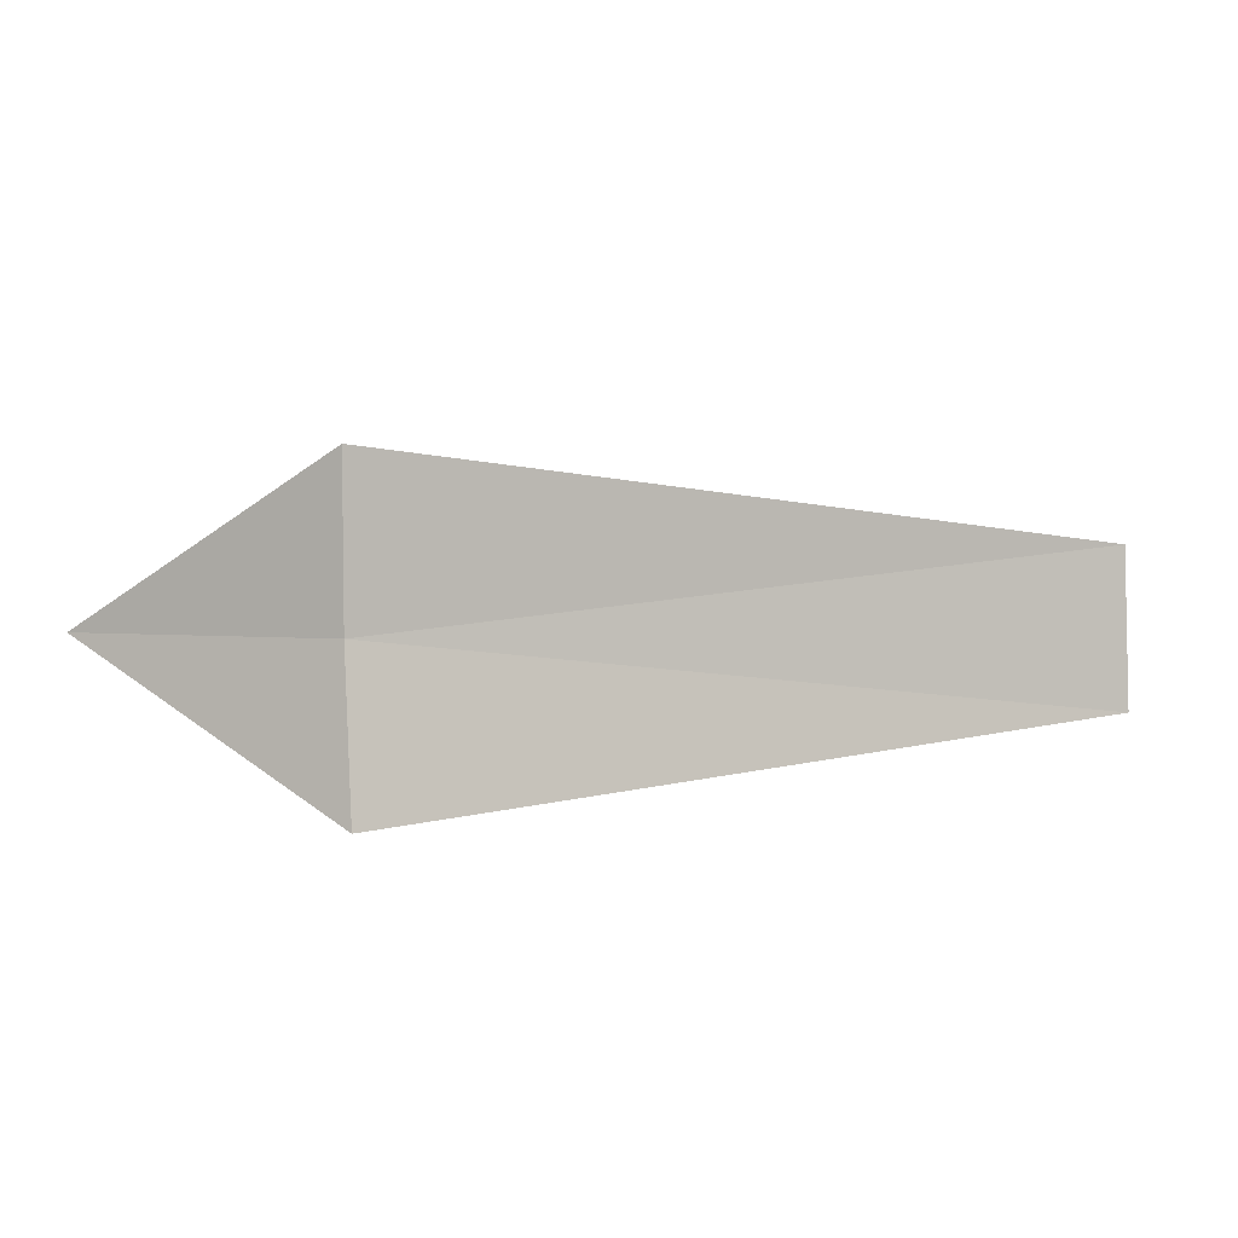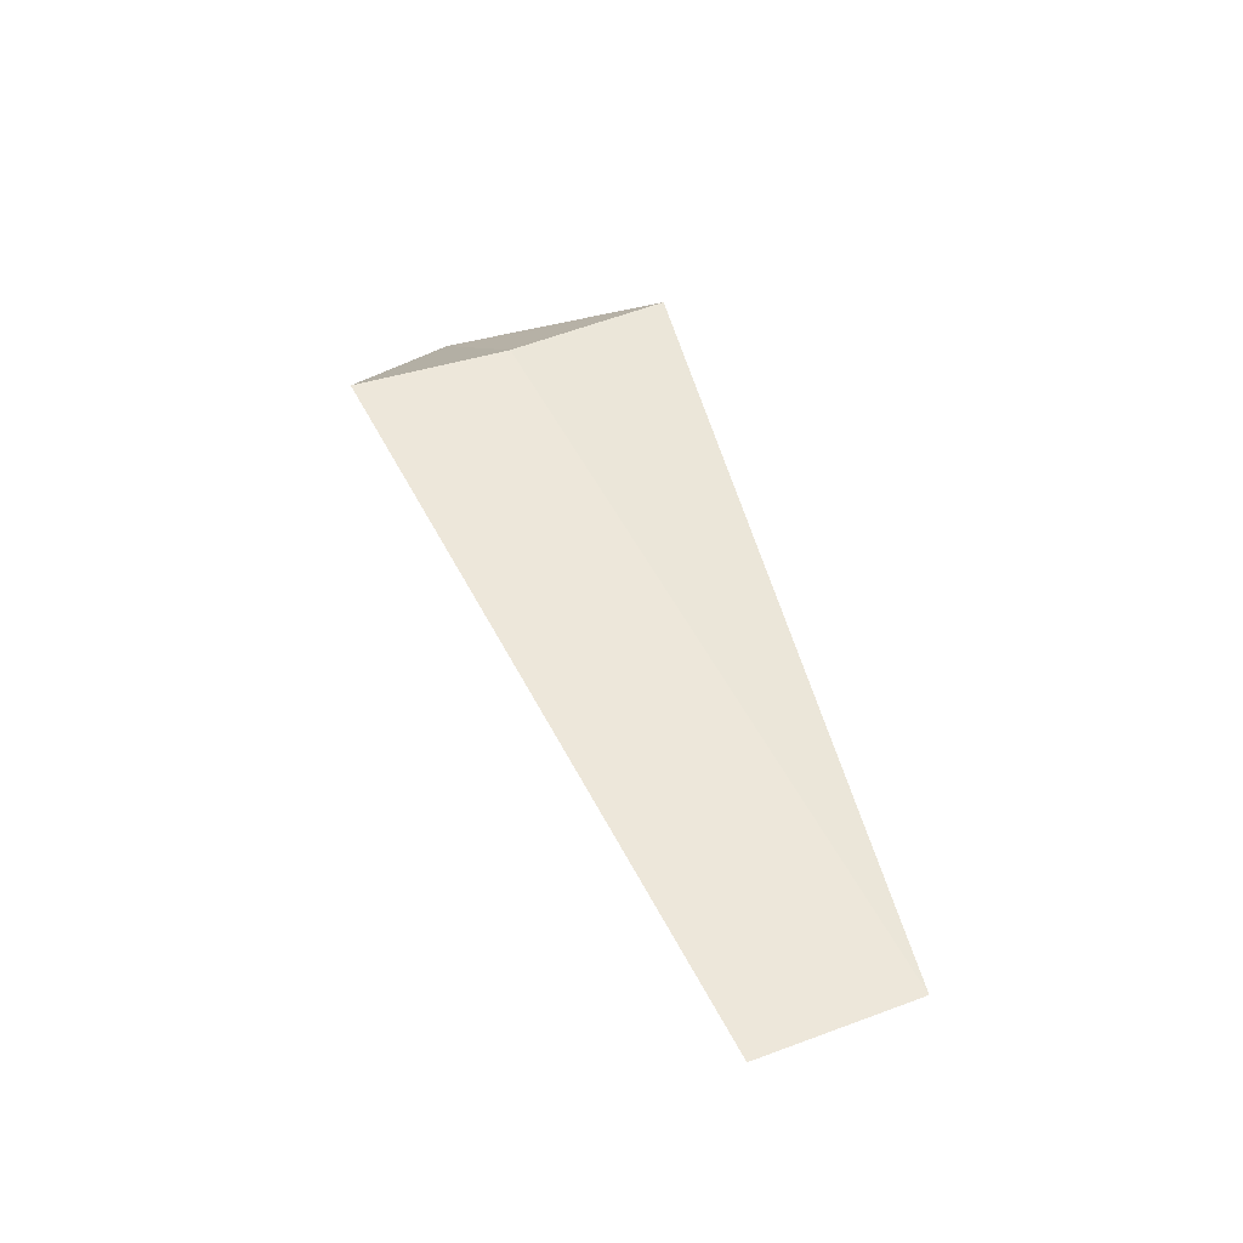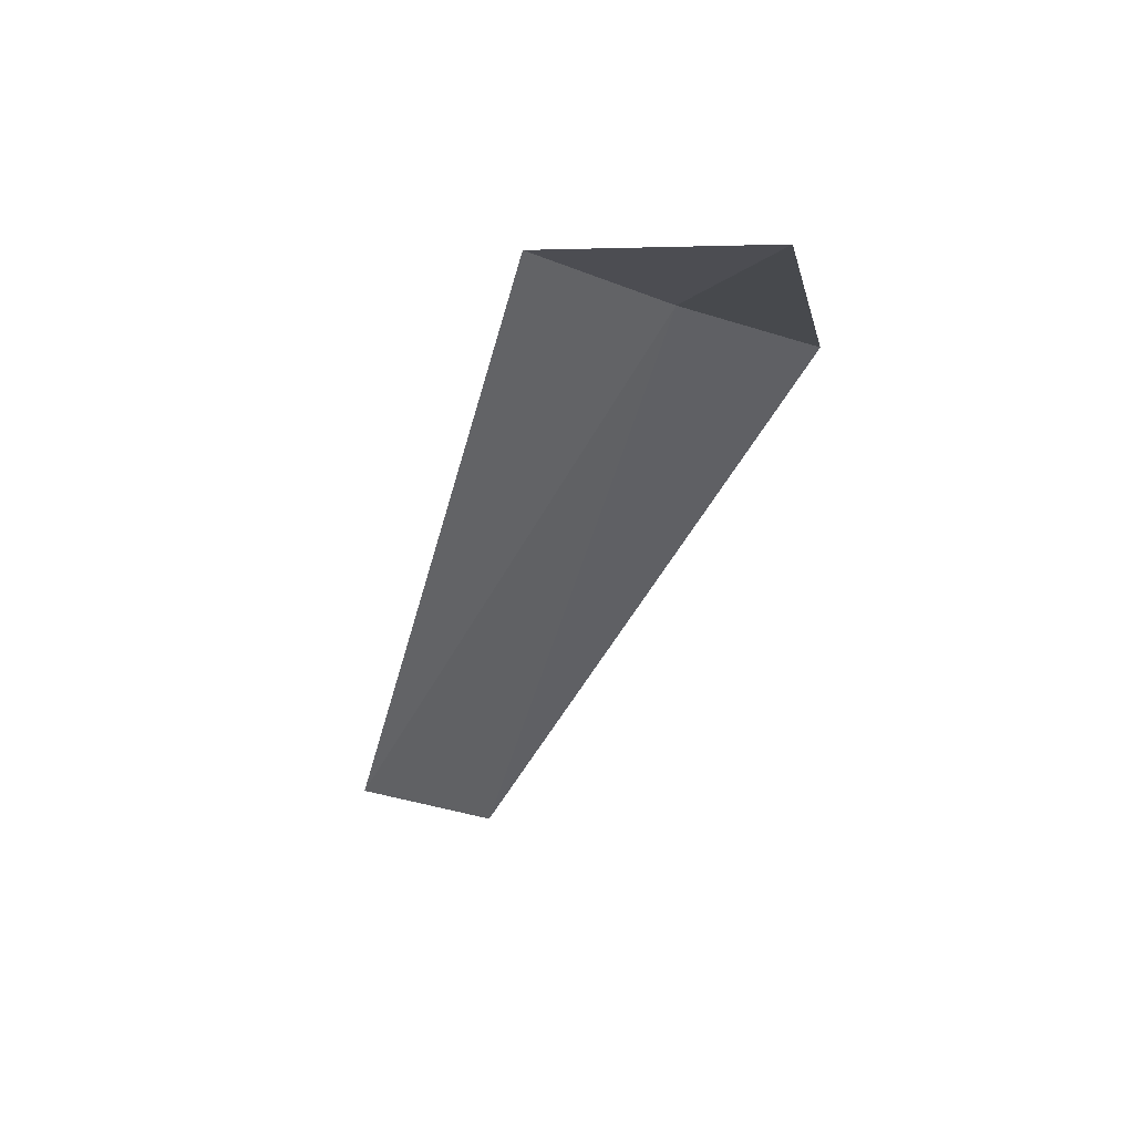
<metadata>
{"format":"obj","ext":"obj","renderer":"f3d","projection":"perspective","resolution":1024,"background":"white","views":[{"elev":5.0,"azim":159.5,"up":"+Z"},{"elev":55.8,"azim":-112.7,"up":"+Y"},{"elev":-50.7,"azim":67.5,"up":"+Y"}]}
</metadata>
<code>
v -4.322 -17.95 19.97
v -4.322 -17.95 20.77
v -8.072 -17.96 20.29
v -8.072 -17.9 19.5
v -4.322 -17.85 19.17
v -3.322 -18.95 19.94
f 1 3 2
f 1 5 4
f 1 4 3
f 1 6 5
f 1 2 6

</code>
